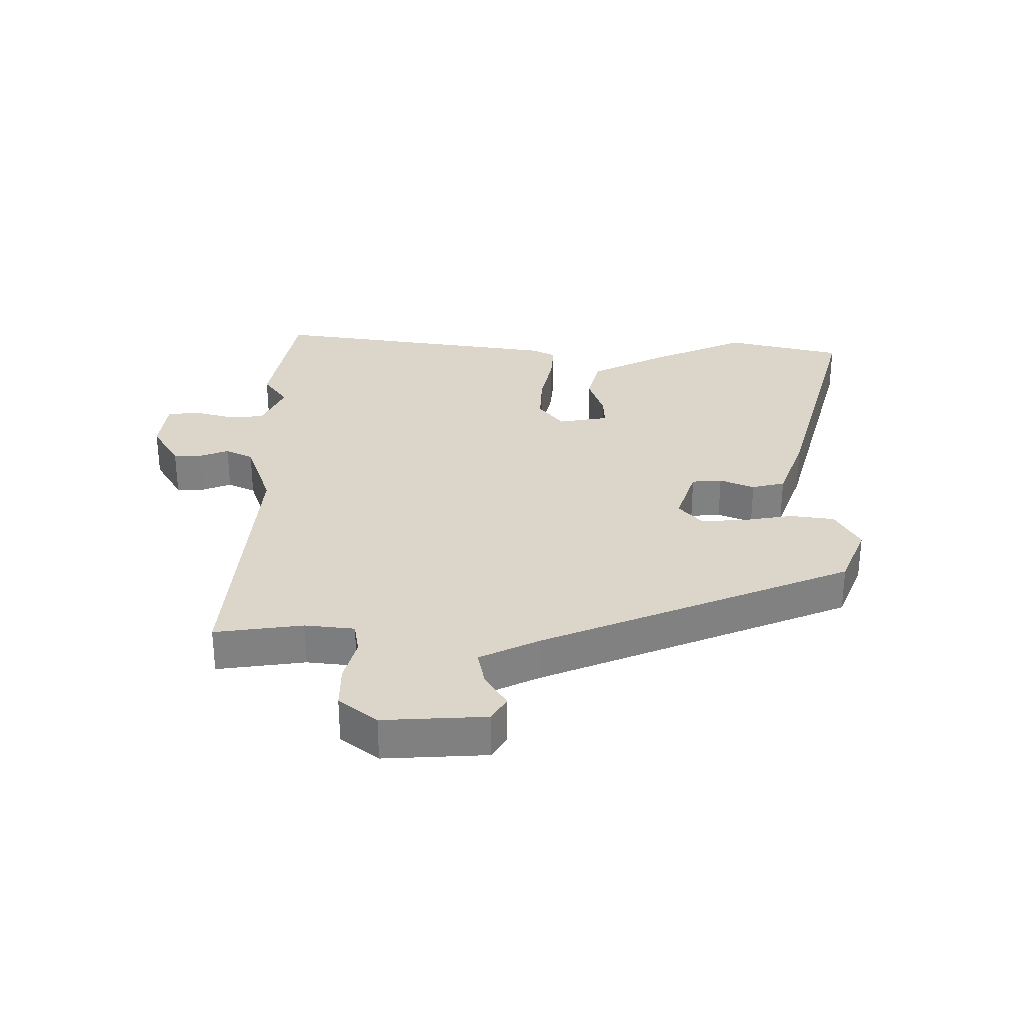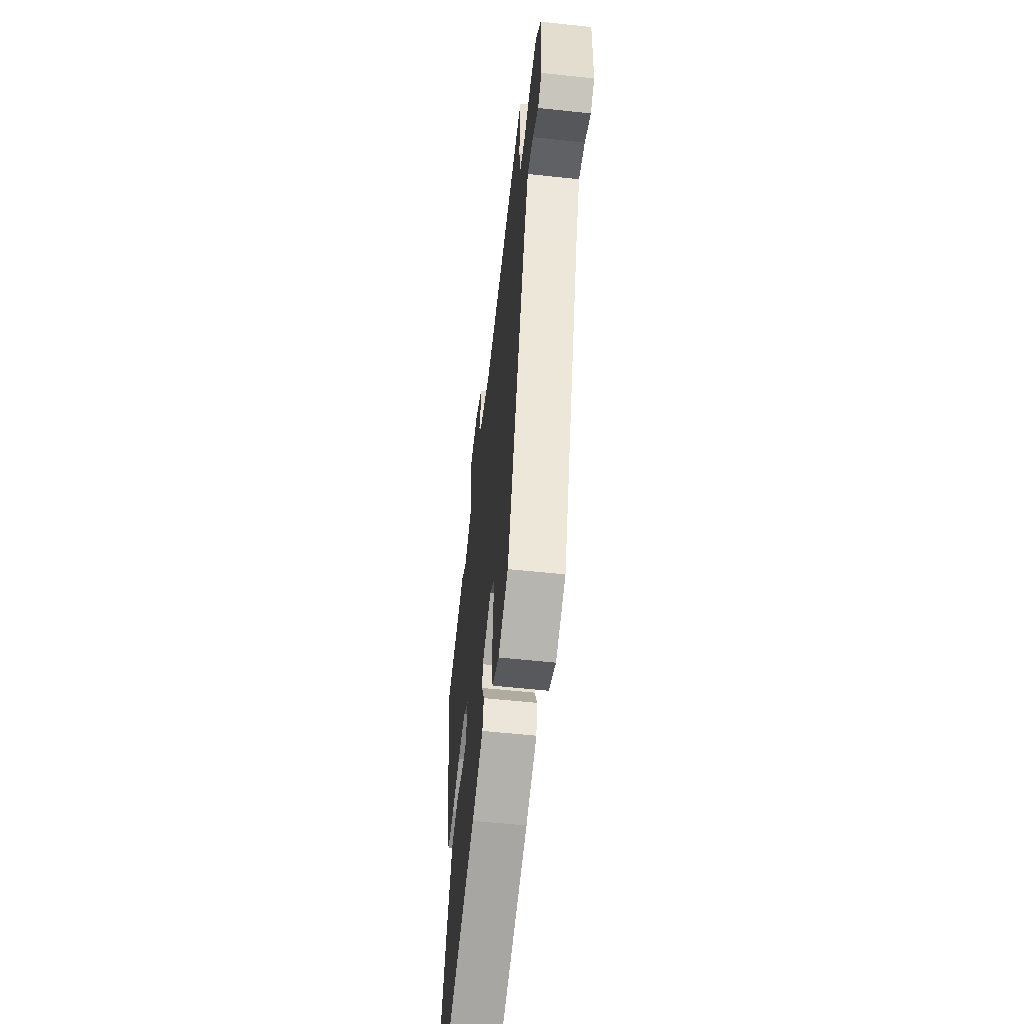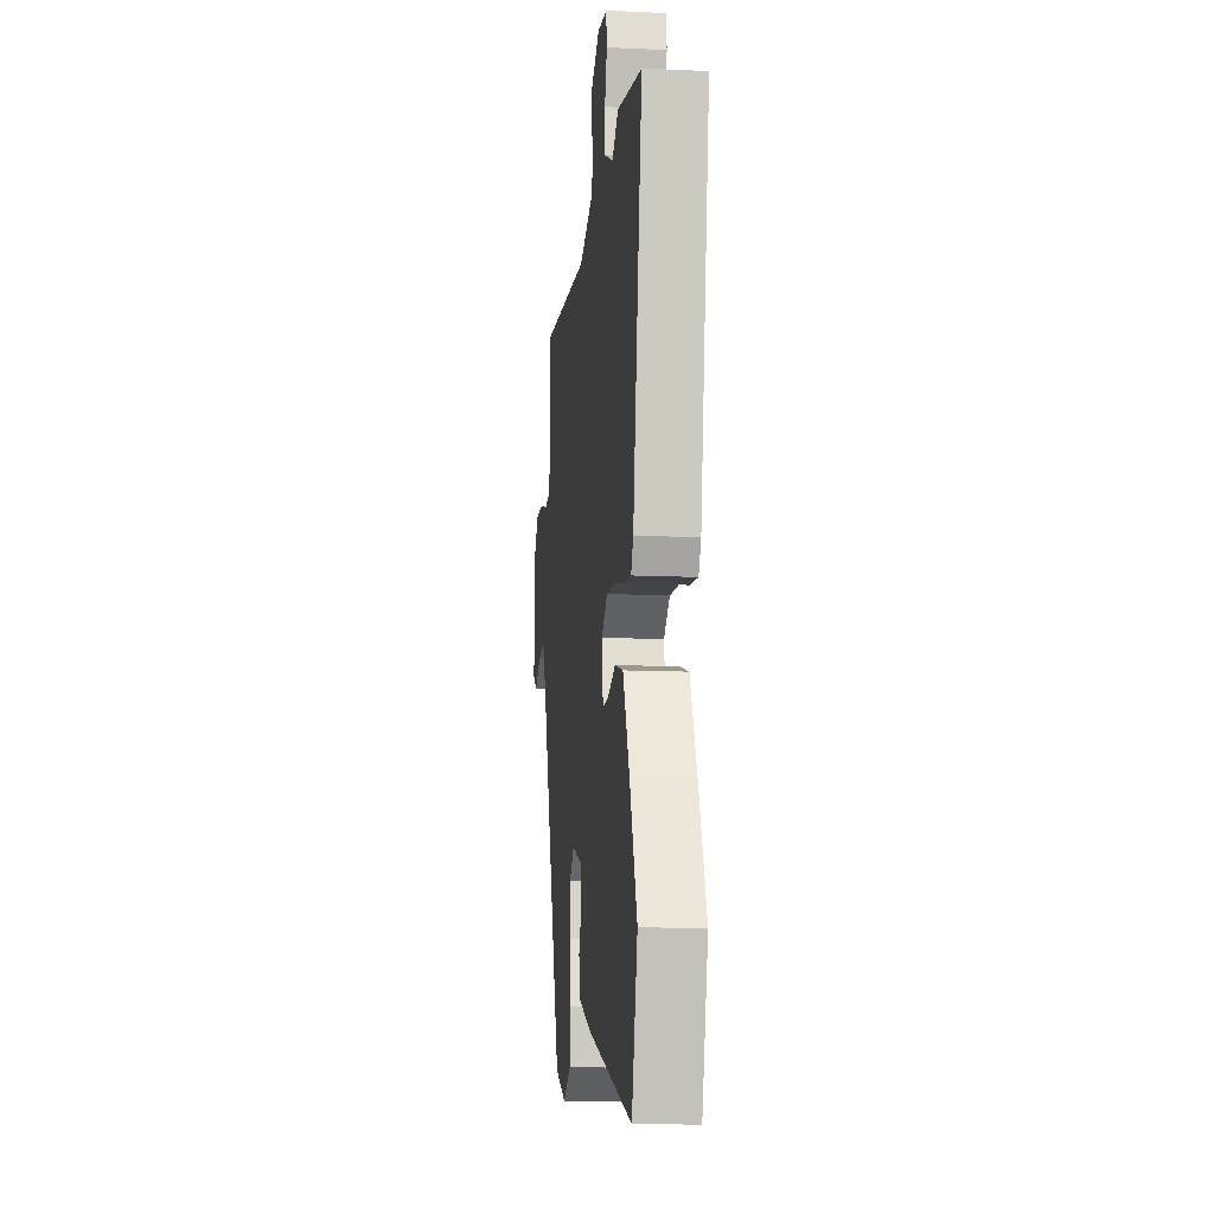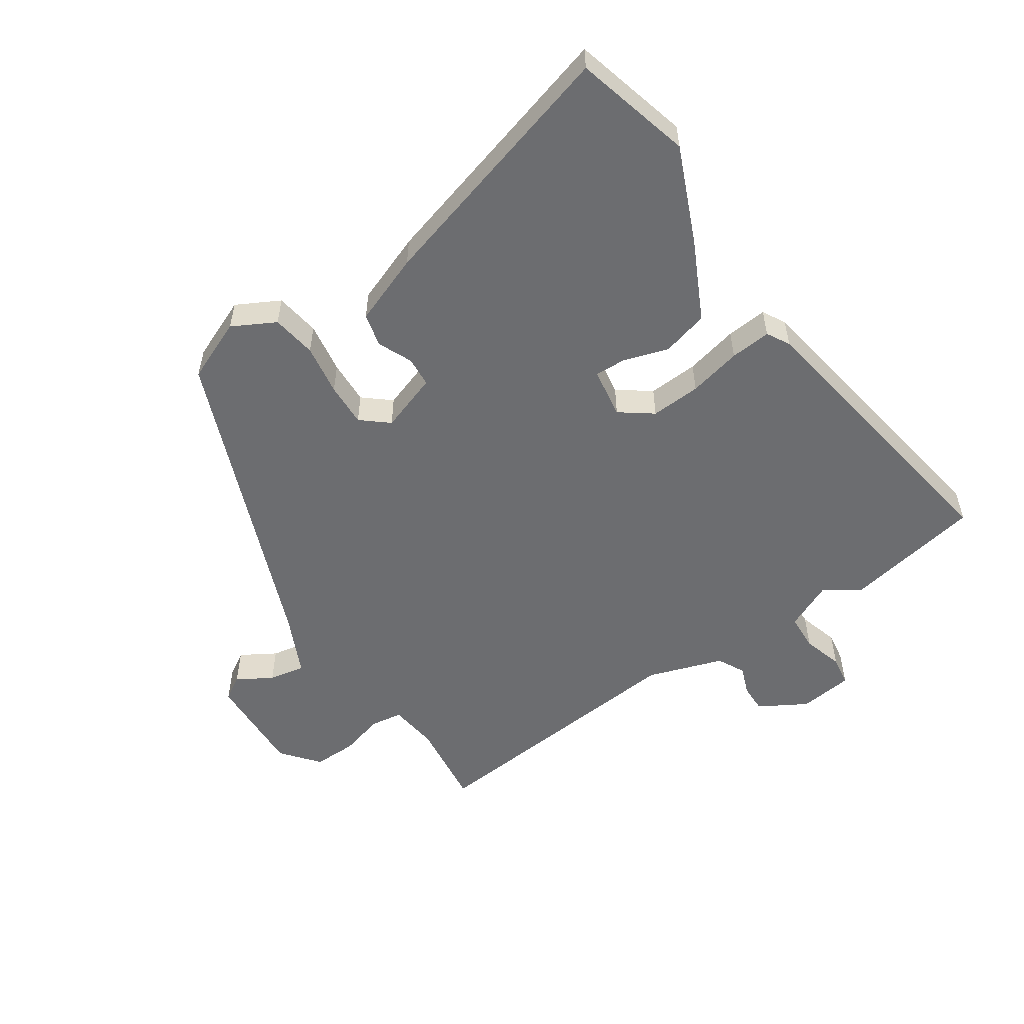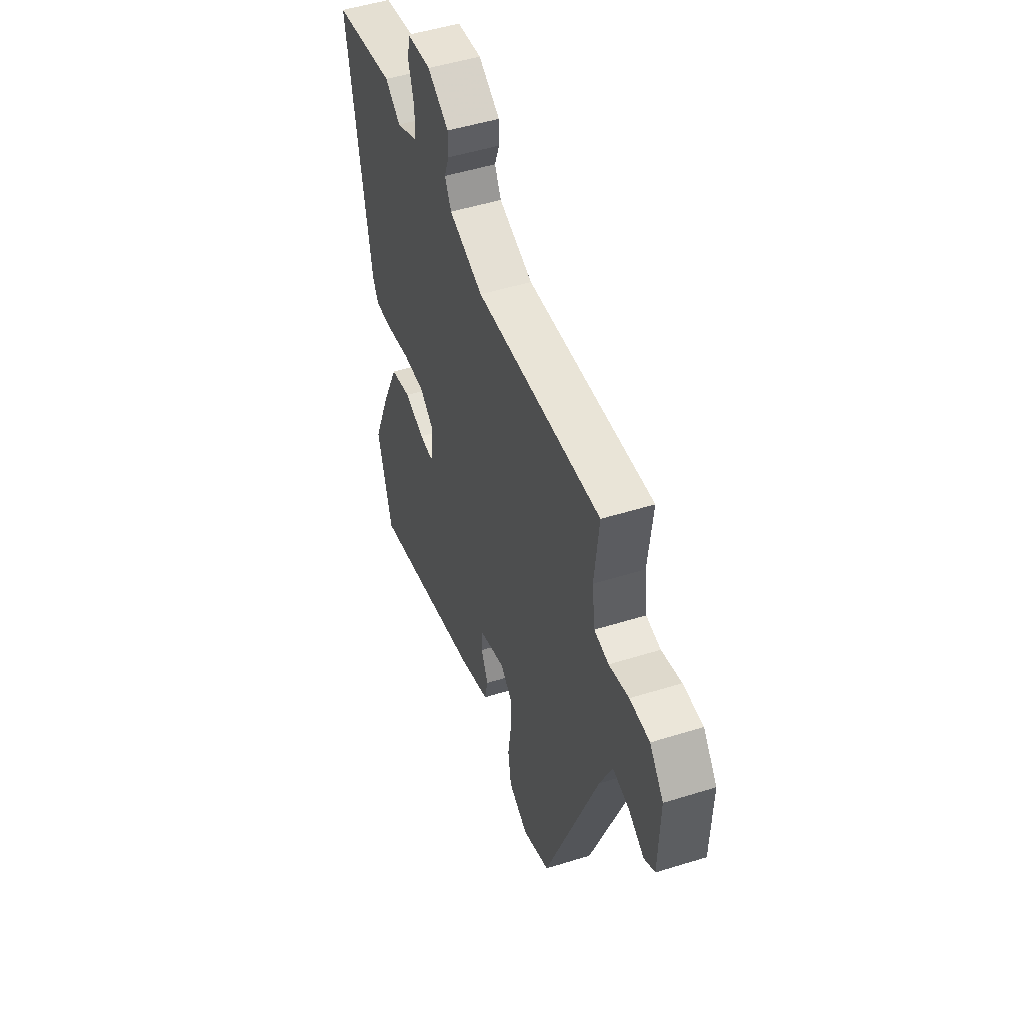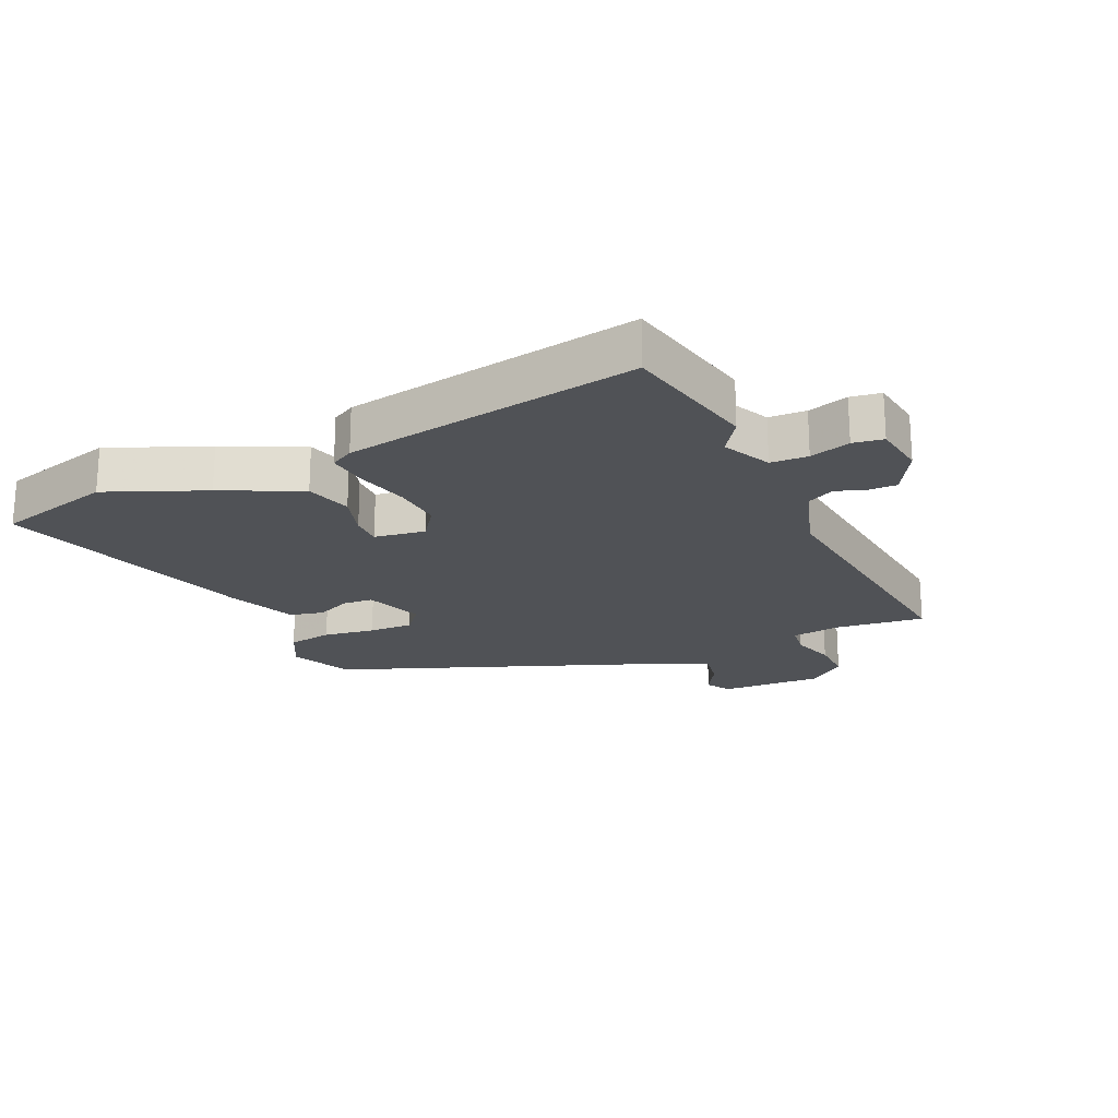
<metadata>
{"format":"obj","ext":"obj","renderer":"f3d","projection":"perspective","resolution":1024,"background":"white","views":[{"elev":30.1,"azim":88.8,"up":"+Y"},{"elev":-57.1,"azim":83.6,"up":"+Z"},{"elev":-12.8,"azim":-96.1,"up":"+Z"},{"elev":-54.0,"azim":-146.8,"up":"+Y"},{"elev":49.9,"azim":71.0,"up":"+Z"},{"elev":-20.9,"azim":-65.6,"up":"+Y"}]}
</metadata>
<code>
v -0.584 0.07 0.483
v -0.361 0.07 0.529
v -0.305 0.07 0.491
v -0.227 0.07 0.528
v -0.225 0.07 0.588
v -0.245 0.07 0.653
v -0.238 0.07 0.702
v -0.151 0.07 0.714
v -0.074 0.07 0.671
v -0.074 0.07 0.625
v -0.091 0.07 0.578
v -0.068 0.07 0.534
v 0.055 0.07 0.495
v 0.505 0.07 0.543
v 0.489 0.07 0.4
v 0.5 0.07 0.32
v 0.552 0.07 0.313
v 0.623 0.07 0.334
v 0.694 0.07 0.336
v 0.744 0.07 0.276
v 0.739 0.07 0.11
v 0.7 0.07 0.085
v 0.643 0.07 0.118
v 0.584 0.07 0.128
v 0.54 0.07 0.031
v 0.346 0.07 -0.476
v 0.246 0.07 -0.52
v 0.176 0.07 -0.484
v 0.164 0.07 -0.412
v 0.176 0.07 -0.329
v 0.178 0.07 -0.258
v 0.134 0.07 -0.222
v 0.04 0.07 -0.256
v 0.037 0.07 -0.305
v 0.062 0.07 -0.36
v 0.05 0.07 -0.414
v -0.063 0.07 -0.459
v -0.477 0.07 -0.584
v -0.529 0.07 -0.396
v -0.464 0.07 -0.239
v -0.404 0.07 -0.113
v -0.329 0.07 -0.092
v -0.257 0.07 -0.114
v -0.206 0.07 -0.115
v -0.194 0.07 -0.033
v -0.247 0.07 0.005
v -0.328 0.07 -0.001
v -0.413 0.07 -0.022
v -0.479 0.07 -0.029
v -0.5 0.07 0.008
v -0.584 0 0.483
v -0.361 0 0.529
v -0.305 0 0.491
v -0.227 0 0.528
v -0.225 0 0.588
v -0.245 0 0.653
v -0.238 0 0.702
v -0.151 0 0.714
v -0.074 0 0.671
v -0.074 0 0.625
v -0.091 0 0.578
v -0.068 0 0.534
v 0.055 0 0.495
v 0.505 0 0.543
v 0.489 0 0.4
v 0.5 0 0.32
v 0.552 0 0.313
v 0.623 0 0.334
v 0.694 0 0.336
v 0.744 0 0.276
v 0.739 0 0.11
v 0.7 0 0.085
v 0.643 0 0.118
v 0.584 0 0.128
v 0.54 0 0.031
v 0.346 0 -0.476
v 0.246 0 -0.52
v 0.176 0 -0.484
v 0.164 0 -0.412
v 0.176 0 -0.329
v 0.178 0 -0.258
v 0.134 0 -0.222
v 0.04 0 -0.256
v 0.037 0 -0.305
v 0.062 0 -0.36
v 0.05 0 -0.414
v -0.063 0 -0.459
v -0.477 0 -0.584
v -0.529 0 -0.396
v -0.464 0 -0.239
v -0.404 0 -0.113
v -0.329 0 -0.092
v -0.257 0 -0.114
v -0.206 0 -0.115
v -0.194 0 -0.033
v -0.247 0 0.005
v -0.328 0 -0.001
v -0.413 0 -0.022
v -0.479 0 -0.029
v -0.5 0 0.008
f 47 48 49 50
f 46 47 50 1
f 45 46 1 2
f 40 41 42 43
f 40 43 44
f 39 40 44
f 38 39 44
f 37 38 44
f 34 35 36 37
f 33 34 37 44
f 32 33 44 45
f 27 28 29 30
f 25 26 27 30
f 24 25 30 31
f 20 21 22 23
f 20 23 24
f 17 18 19 20
f 16 17 20 24
f 13 14 15
f 13 15 16
f 12 13 16 24
f 8 9 10 11
f 6 7 8 11
f 5 6 11 12
f 4 5 12 24
f 32 45 2 3
f 24 31 32
f 3 4 24 32
f 100 99 98 97
f 51 100 97 96
f 52 51 96 95
f 93 92 91 90
f 94 93 90
f 94 90 89
f 94 89 88
f 94 88 87
f 87 86 85 84
f 94 87 84 83
f 95 94 83 82
f 80 79 78 77
f 80 77 76 75
f 81 80 75 74
f 73 72 71 70
f 74 73 70
f 70 69 68 67
f 74 70 67 66
f 65 64 63
f 66 65 63
f 74 66 63 62
f 61 60 59 58
f 61 58 57 56
f 62 61 56 55
f 74 62 55 54
f 53 52 95 82
f 82 81 74
f 82 74 54 53
f 1 51 52 2
f 2 52 53 3
f 3 53 54 4
f 4 54 55 5
f 5 55 56 6
f 6 56 57 7
f 7 57 58 8
f 8 58 59 9
f 9 59 60 10
f 10 60 61 11
f 11 61 62 12
f 12 62 63 13
f 13 63 64 14
f 14 64 65 15
f 15 65 66 16
f 16 66 67 17
f 17 67 68 18
f 18 68 69 19
f 19 69 70 20
f 20 70 71 21
f 21 71 72 22
f 22 72 73 23
f 23 73 74 24
f 24 74 75 25
f 25 75 76 26
f 26 76 77 27
f 27 77 78 28
f 28 78 79 29
f 29 79 80 30
f 30 80 81 31
f 31 81 82 32
f 32 82 83 33
f 33 83 84 34
f 34 84 85 35
f 35 85 86 36
f 36 86 87 37
f 37 87 88 38
f 38 88 89 39
f 39 89 90 40
f 40 90 91 41
f 41 91 92 42
f 42 92 93 43
f 43 93 94 44
f 44 94 95 45
f 45 95 96 46
f 46 96 97 47
f 47 97 98 48
f 48 98 99 49
f 49 99 100 50
f 50 100 51 1

</code>
